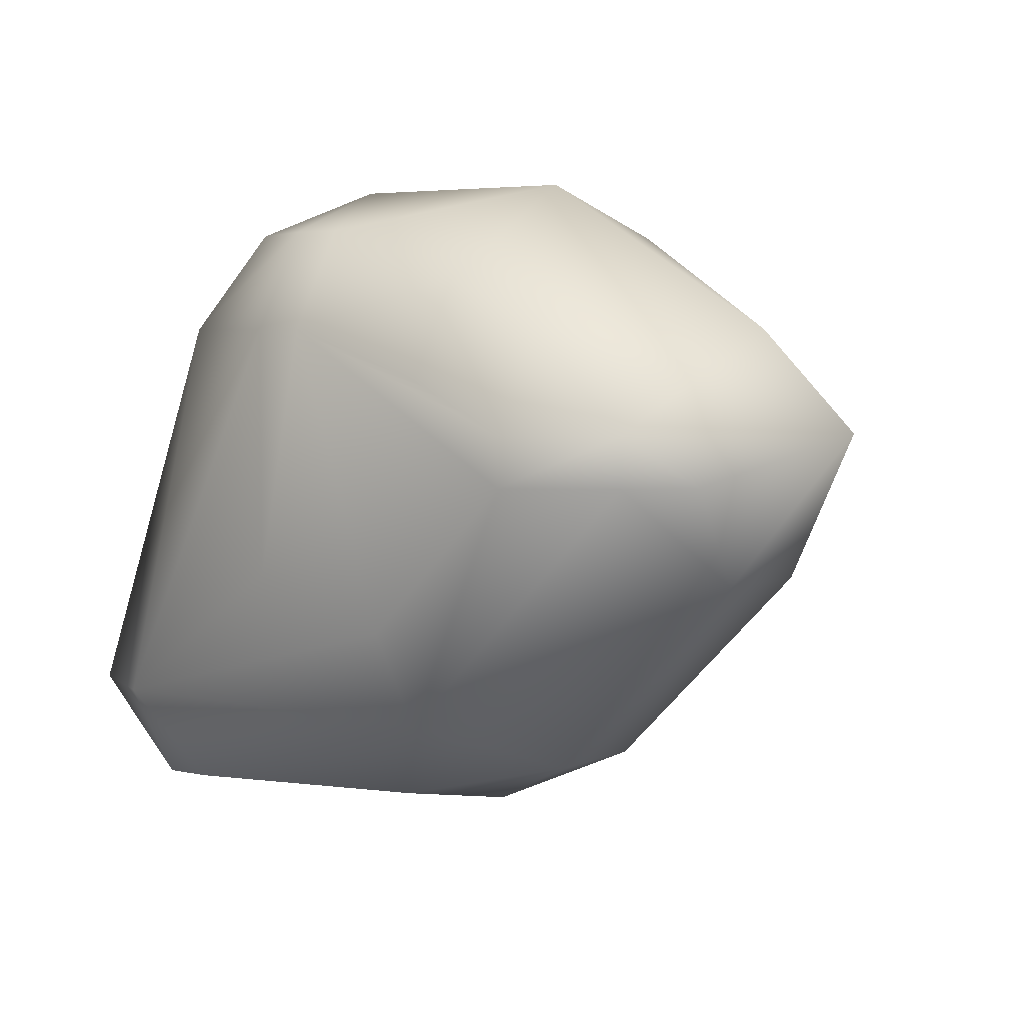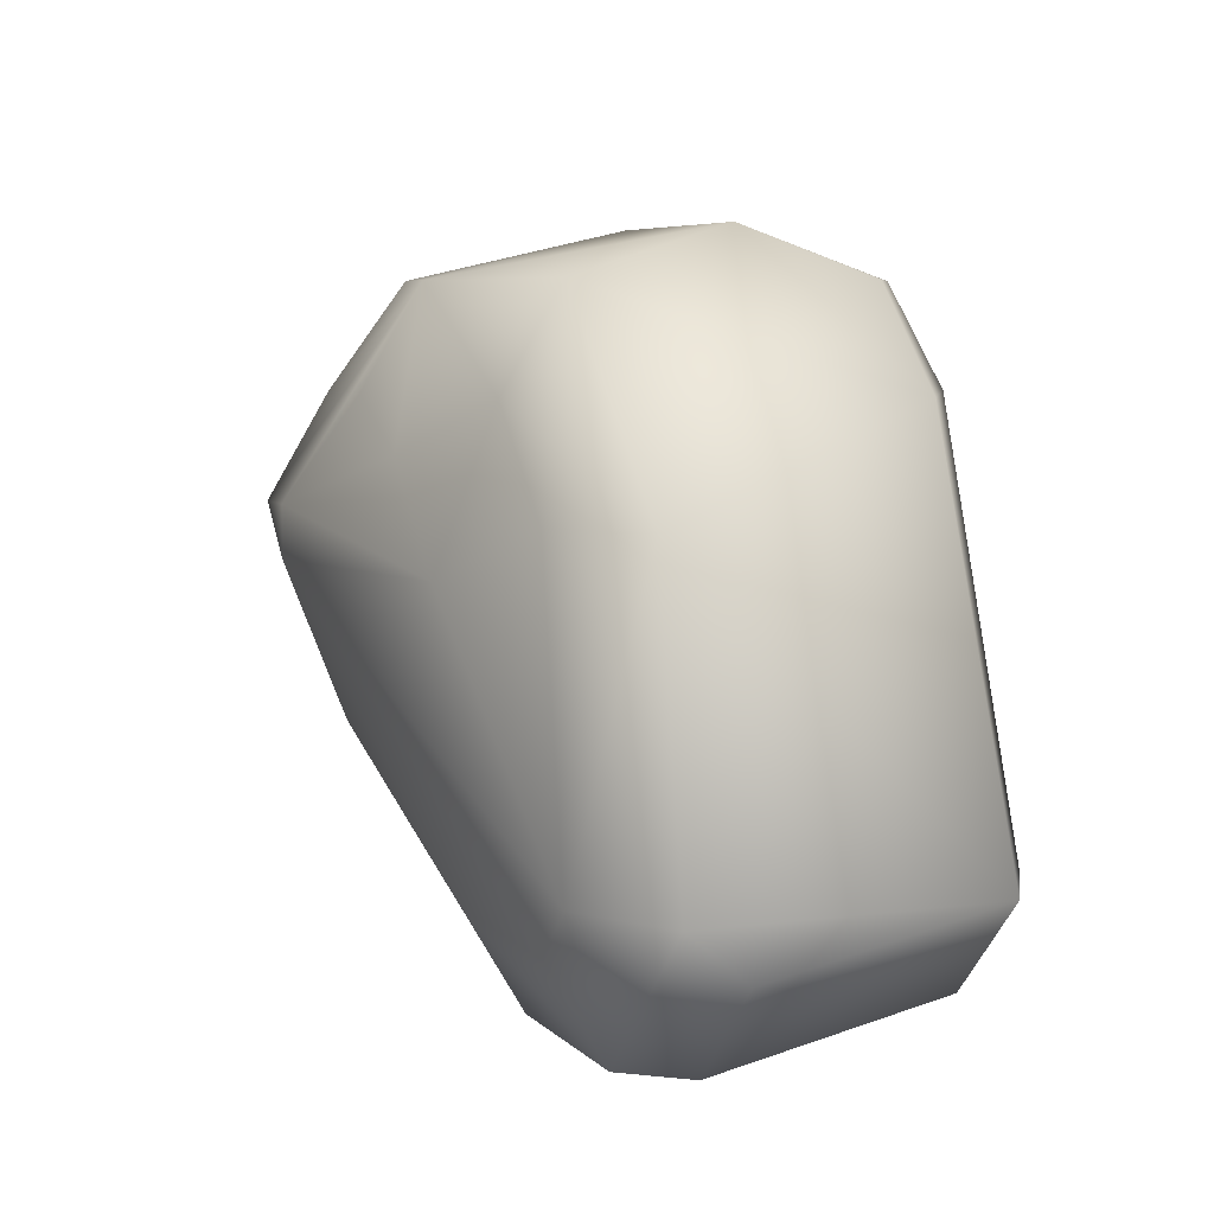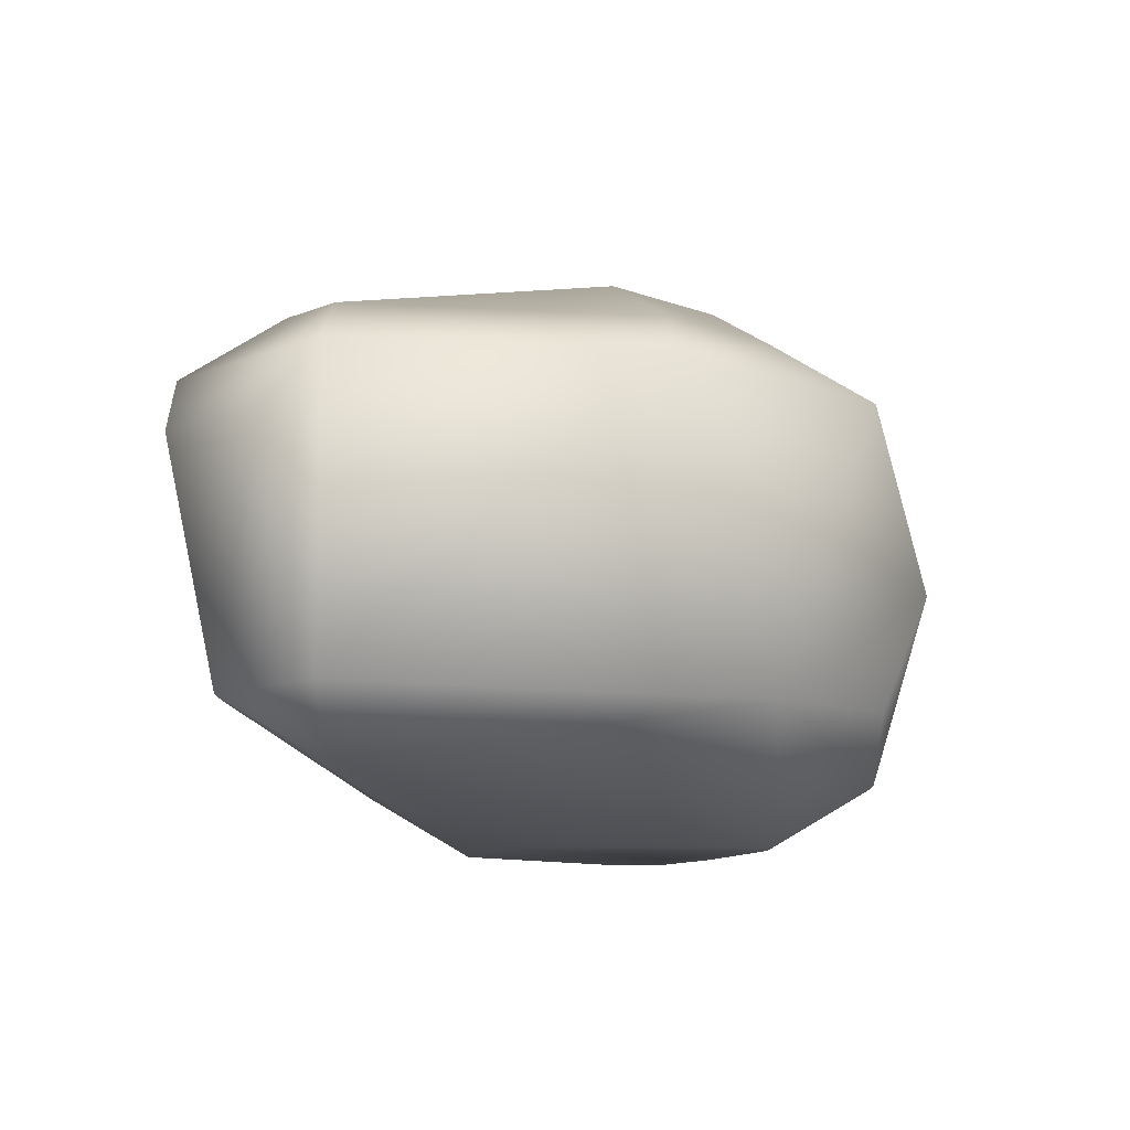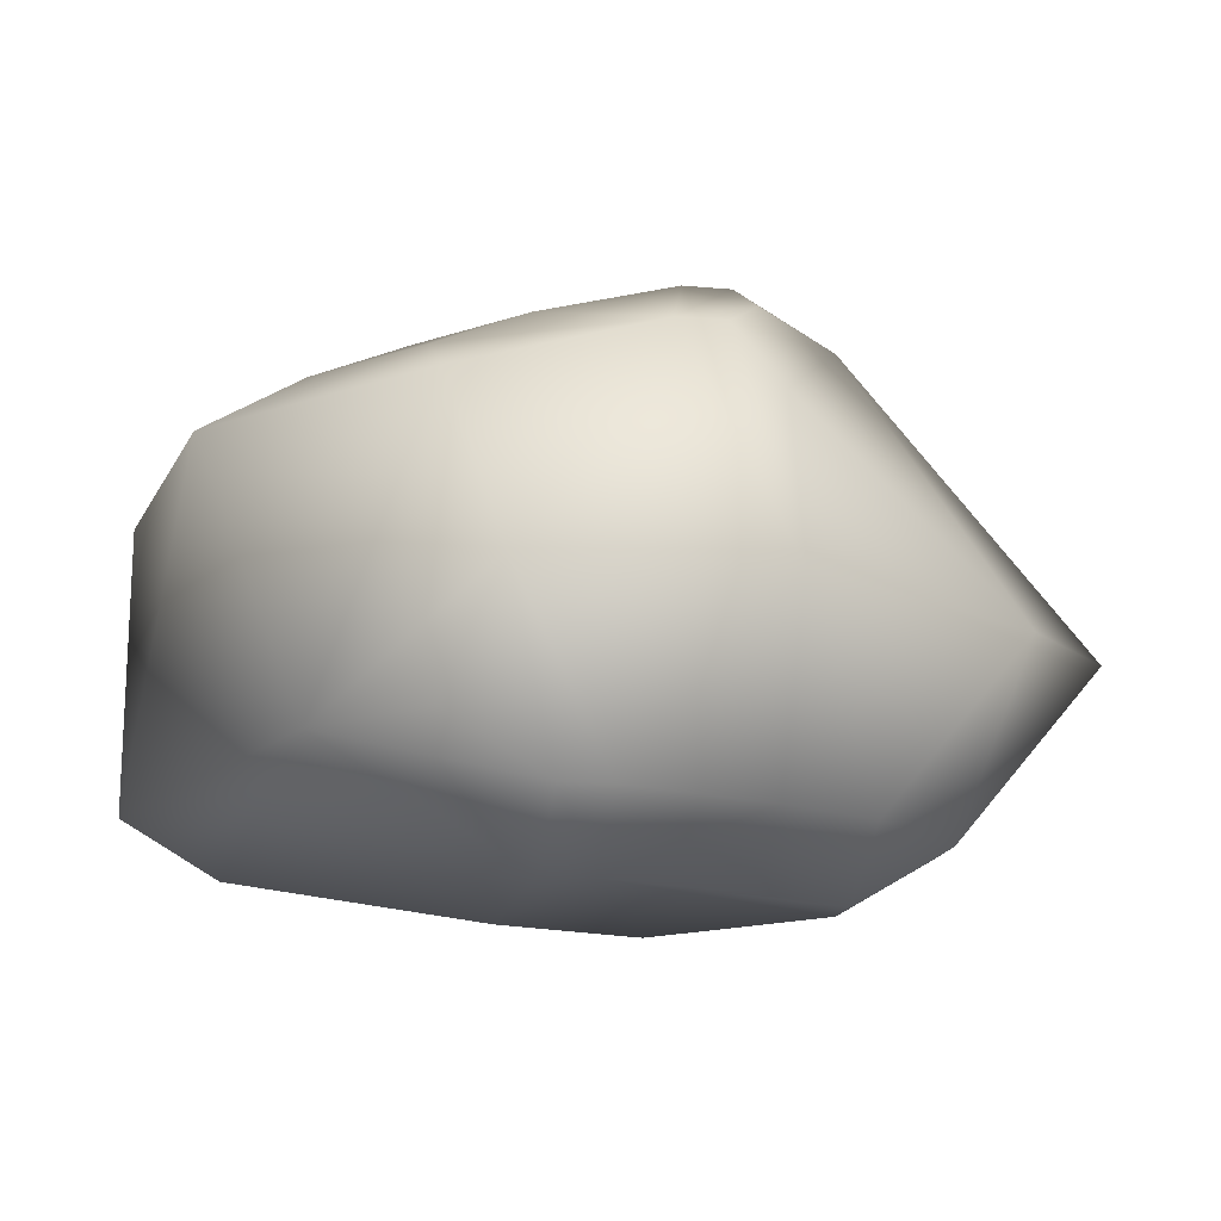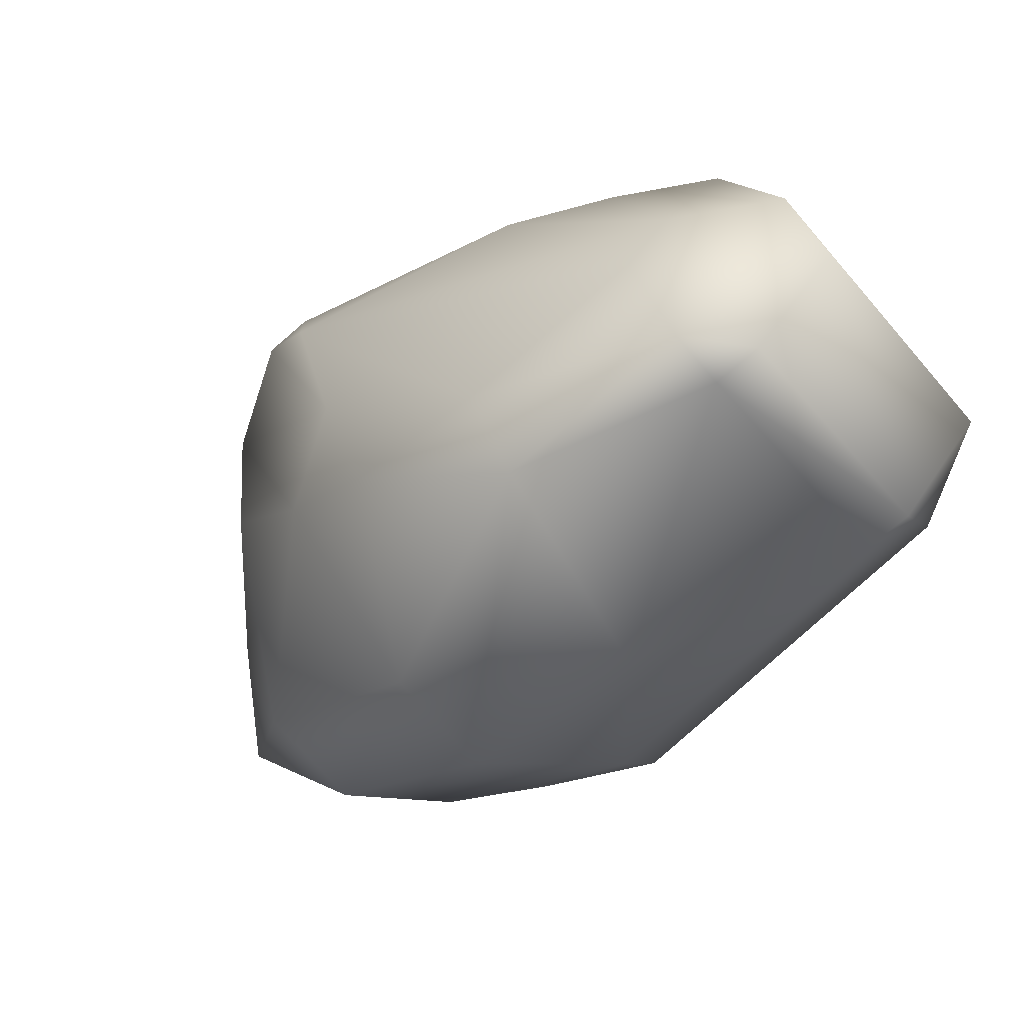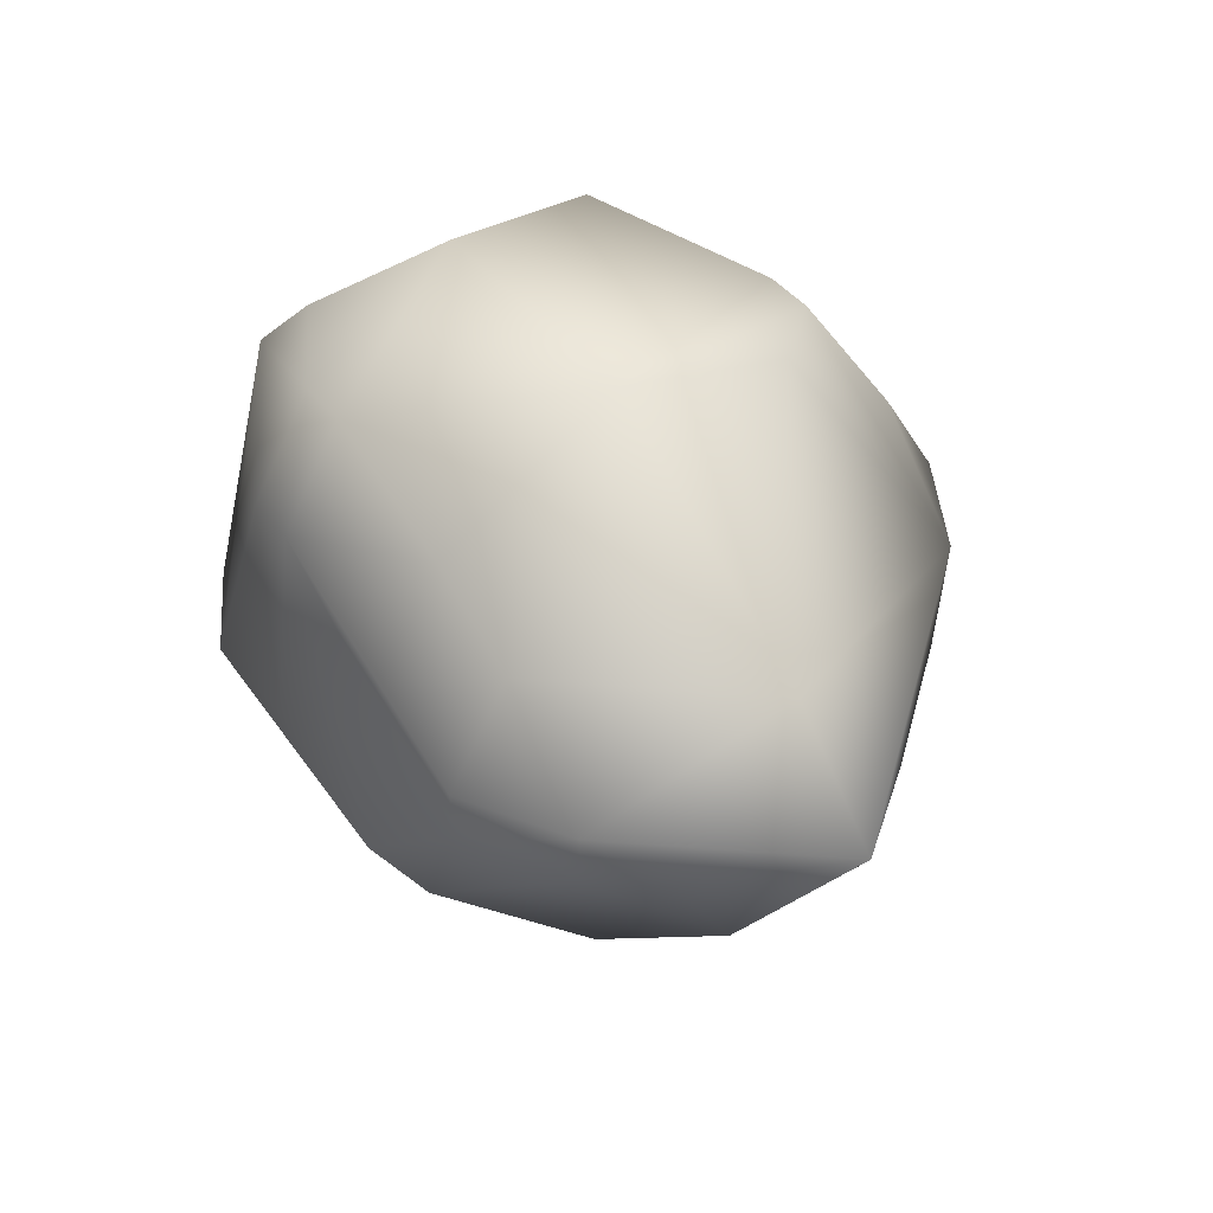
<metadata>
{"format":"obj","ext":"obj","renderer":"f3d","projection":"perspective","resolution":1024,"background":"white","views":[{"elev":4.5,"azim":-143.7,"up":"+Y"},{"elev":6.1,"azim":68.1,"up":"+Y"},{"elev":-10.3,"azim":91.1,"up":"+Z"},{"elev":-16.4,"azim":169.5,"up":"+Z"},{"elev":-71.7,"azim":40.9,"up":"+Y"},{"elev":42.9,"azim":-125.0,"up":"+Y"}]}
</metadata>
<code>
v 0.6934 0.7012 -0.03694
v 0.6934 0.7051 -0.03694
v 0.7012 0.709 -0.03694
v 0.7051 0.6895 -0.03694
v 0.7129 0.7129 -0.03694
v 0.7168 0.6934 -0.03694
v 0.7168 0.7129 -0.03694
v 0.6855 0.7012 -0.03232
v 0.6855 0.7051 -0.03232
v 0.6934 0.7129 -0.03232
v 0.7012 0.7168 -0.03232
v 0.7051 0.6816 -0.03232
v 0.7129 0.7207 -0.03232
v 0.7168 0.7207 -0.03232
v 0.7363 0.6816 -0.03232
v 0.6816 0.7012 -0.0277
v 0.7246 0.7207 -0.0277
v 0.7324 0.6738 -0.0277
v 0.7324 0.7129 -0.0277
v 0.7363 0.6738 -0.0277
v 0.7441 0.6816 -0.0277
v 0.6816 0.6934 -0.02309
v 0.6973 0.6777 -0.02309
v 0.7129 0.6738 -0.02309
v 0.6738 0.7051 -0.01847
v 0.6816 0.7129 -0.01847
v 0.7012 0.7246 -0.01847
v 0.7207 0.7246 -0.01847
v 0.6816 0.6934 -0.01385
v 0.6973 0.6777 -0.01385
v 0.6816 0.7012 -0.009234
v 0.7324 0.6699 -0.009234
v 0.7363 0.6699 -0.009234
v 0.7441 0.6777 -0.009234
v 0.7012 0.7207 -0.004617
v 0.7168 0.6699 -0.004617
v 0.7246 0.7207 -0.004617
v 0.7324 0.6699 -0.004617
v 0.7402 0.7051 -0.004617
v 0.7441 0.6816 -0.004617
v 0.6895 0.7012 0
v 0.6973 0.6895 0
v 0.7051 0.6816 0
v 0.7051 0.7207 0
v 0.709 0.7207 0
v 0.7168 0.6777 0
v 0.7246 0.7129 0
v 0.7324 0.6777 0
v 0.7324 0.7051 0
v 0.7363 0.6816 0
v 0.6934 0.7051 0.004617
v 0.7012 0.7129 0.004617
v 0.7051 0.6895 0.004617
v 0.709 0.7129 0.004617
v 0.7168 0.709 0.004617
v 0.7246 0.7012 0.004617
v 0.7012 0.7051 0.009234
v 0.7051 0.7012 0.009234
v 0.7051 0.7051 0.009234
f 35 44 27
f 26 35 27
f 51 41 42
f 43 53 42
f 40 34 21
f 13 11 27
f 10 26 27
f 11 10 27
f 53 58 57
f 39 40 21
f 28 17 14
f 31 29 41
f 41 29 42
f 29 31 25
f 50 58 48
f 50 56 58
f 56 50 49
f 58 59 57
f 59 56 55
f 56 59 58
f 54 59 55
f 20 15 21
f 15 6 7
f 15 4 6
f 28 45 37
f 19 39 21
f 23 24 36
f 24 32 36
f 32 24 18
f 18 24 12
f 24 23 12
f 22 29 25
f 16 22 25
f 22 16 8
f 43 30 36
f 30 23 36
f 53 51 42
f 51 53 57
f 52 51 57
f 35 51 44
f 26 51 35
f 51 26 25
f 51 52 44
f 31 51 25
f 51 31 41
f 26 9 25
f 10 9 26
f 9 10 2
f 43 46 53
f 46 43 36
f 38 46 36
f 46 38 48
f 34 38 33
f 38 34 40
f 46 58 53
f 58 46 48
f 32 38 36
f 38 32 33
f 20 34 33
f 34 20 21
f 32 20 33
f 20 32 18
f 56 47 55
f 47 56 49
f 47 39 37
f 39 47 49
f 13 28 14
f 28 13 27
f 10 3 2
f 3 10 11
f 9 16 25
f 16 9 8
f 50 38 40
f 38 50 48
f 50 39 49
f 39 50 40
f 15 20 18
f 15 18 12
f 4 15 12
f 52 45 44
f 45 52 57
f 45 59 54
f 59 45 57
f 47 45 55
f 45 54 55
f 45 47 37
f 45 28 27
f 44 45 27
f 1 9 2
f 9 1 8
f 1 4 12
f 8 1 12
f 39 19 37
f 19 28 37
f 28 19 17
f 19 7 14
f 17 19 14
f 19 15 7
f 15 19 21
f 4 5 6
f 6 5 7
f 1 5 4
f 3 5 2
f 5 1 2
f 7 5 14
f 5 13 14
f 5 3 11
f 13 5 11
f 22 8 12
f 23 22 12
f 29 30 42
f 30 43 42
f 22 30 29
f 30 22 23

</code>
